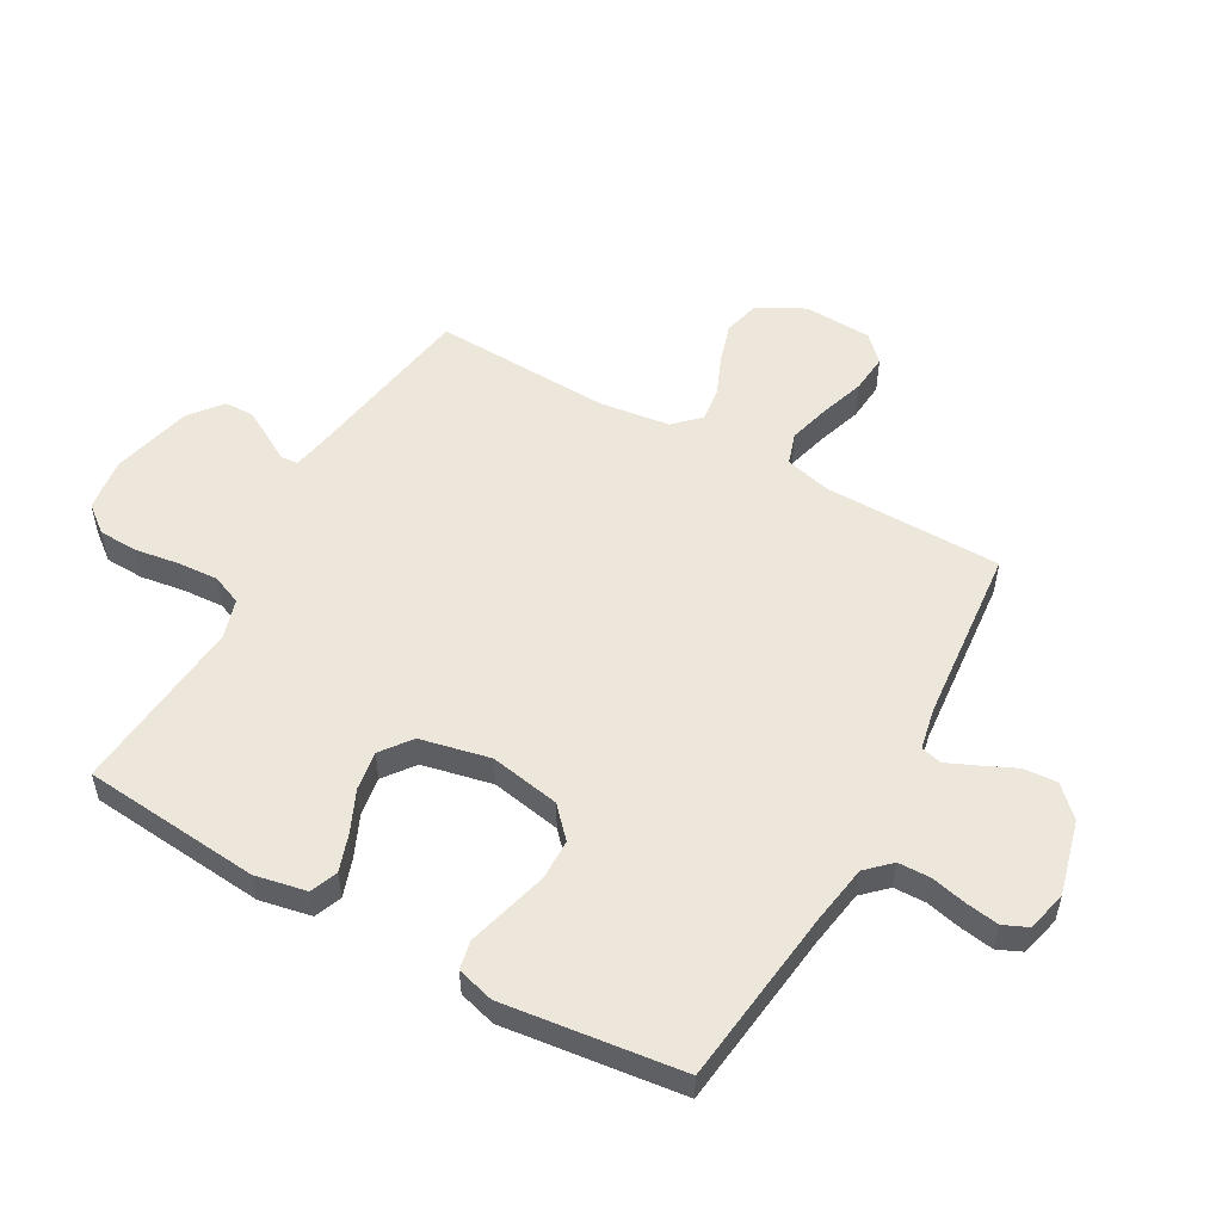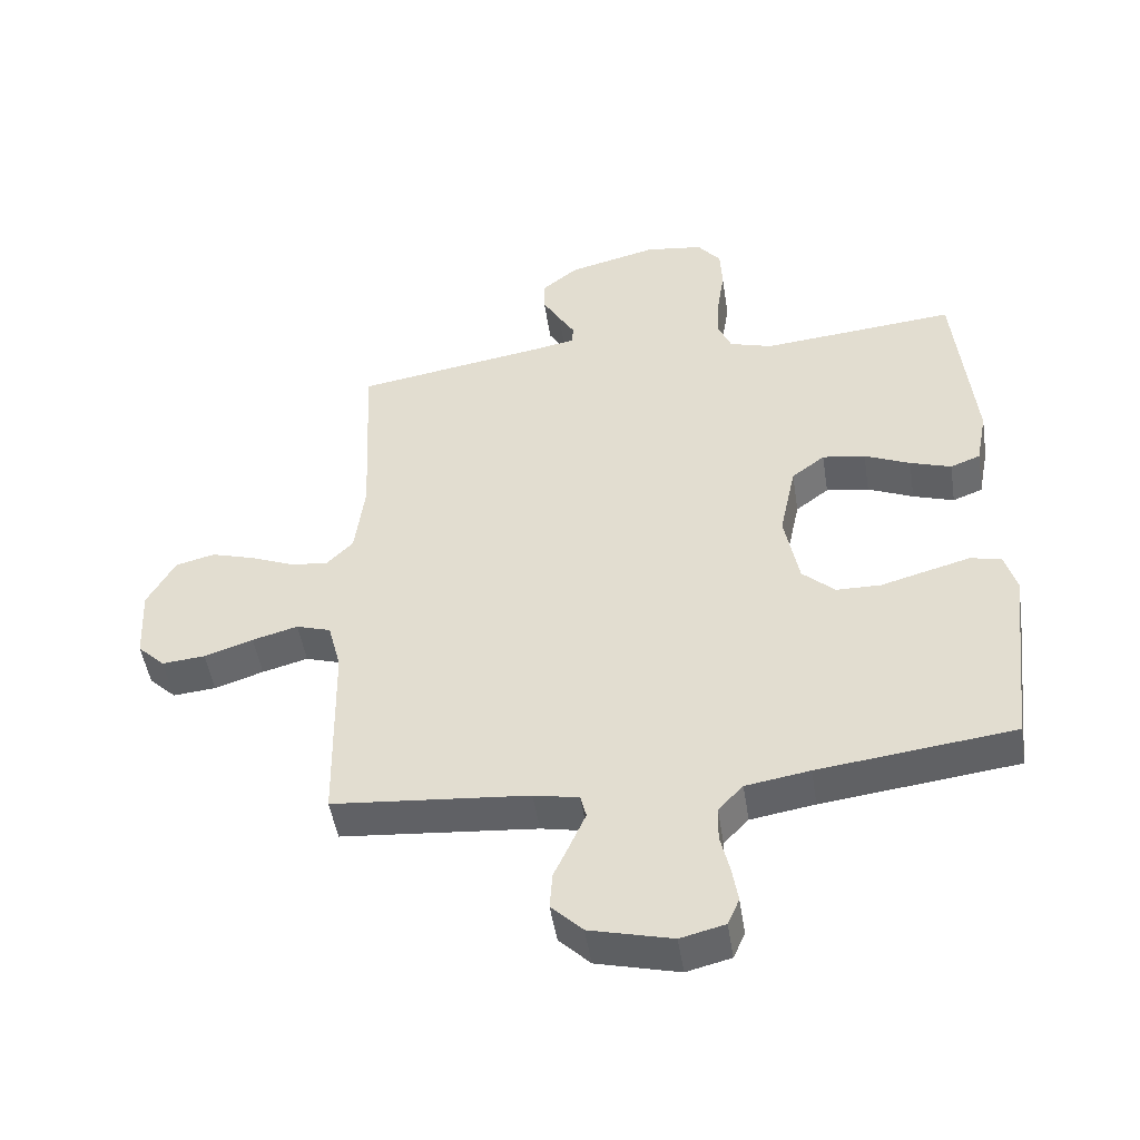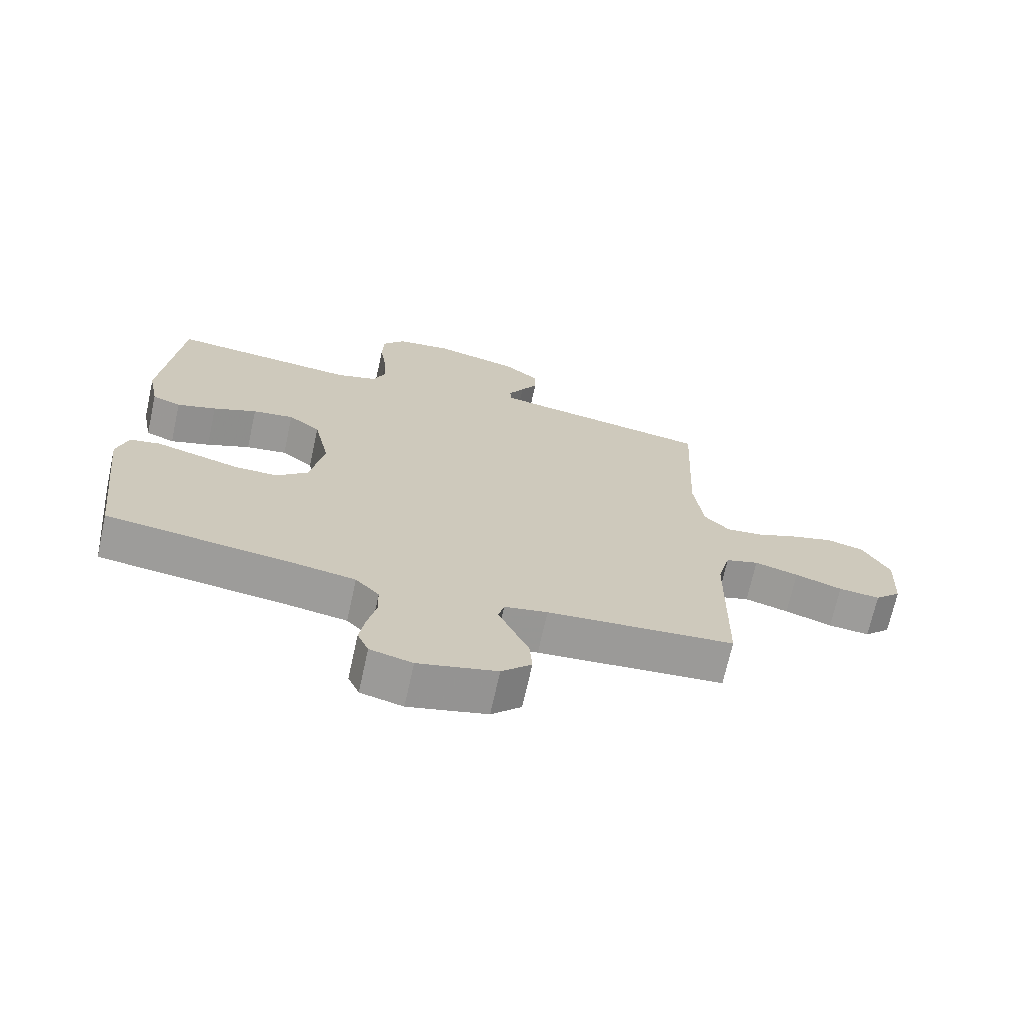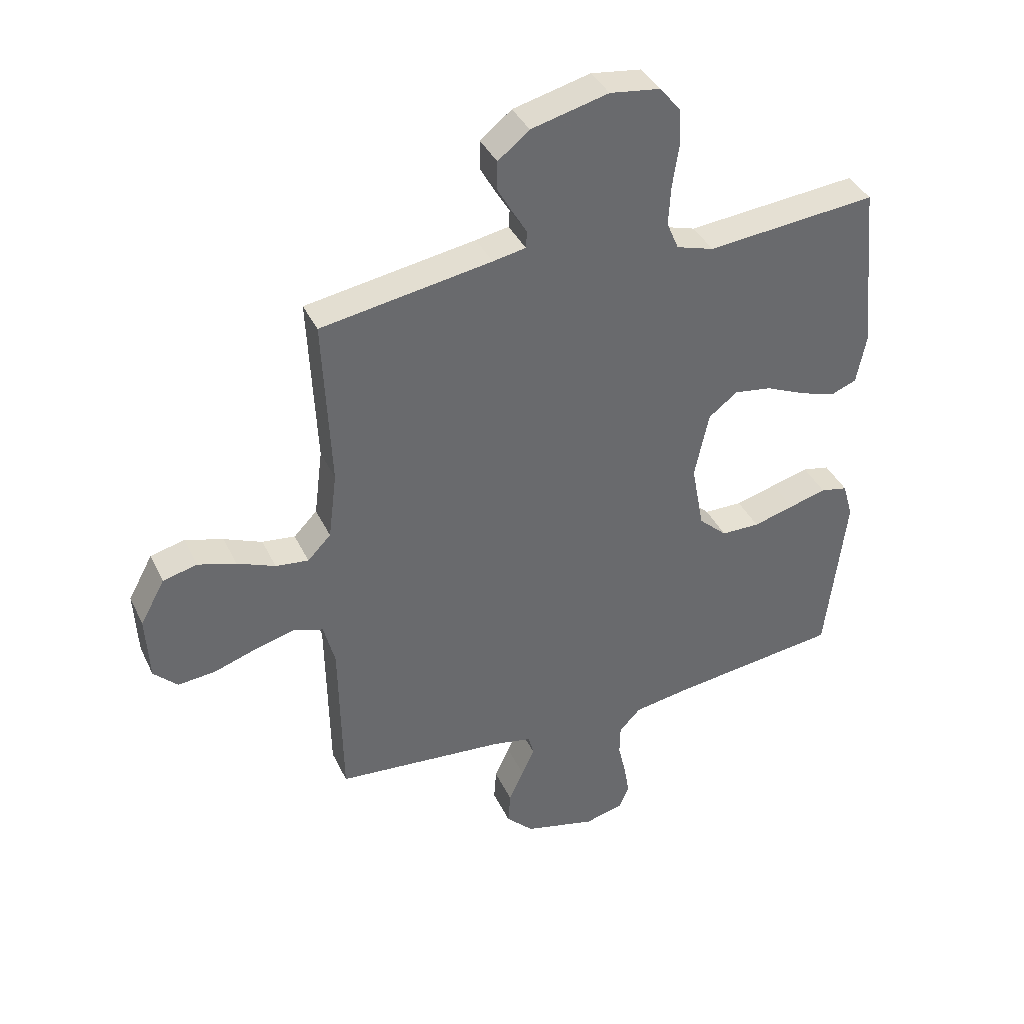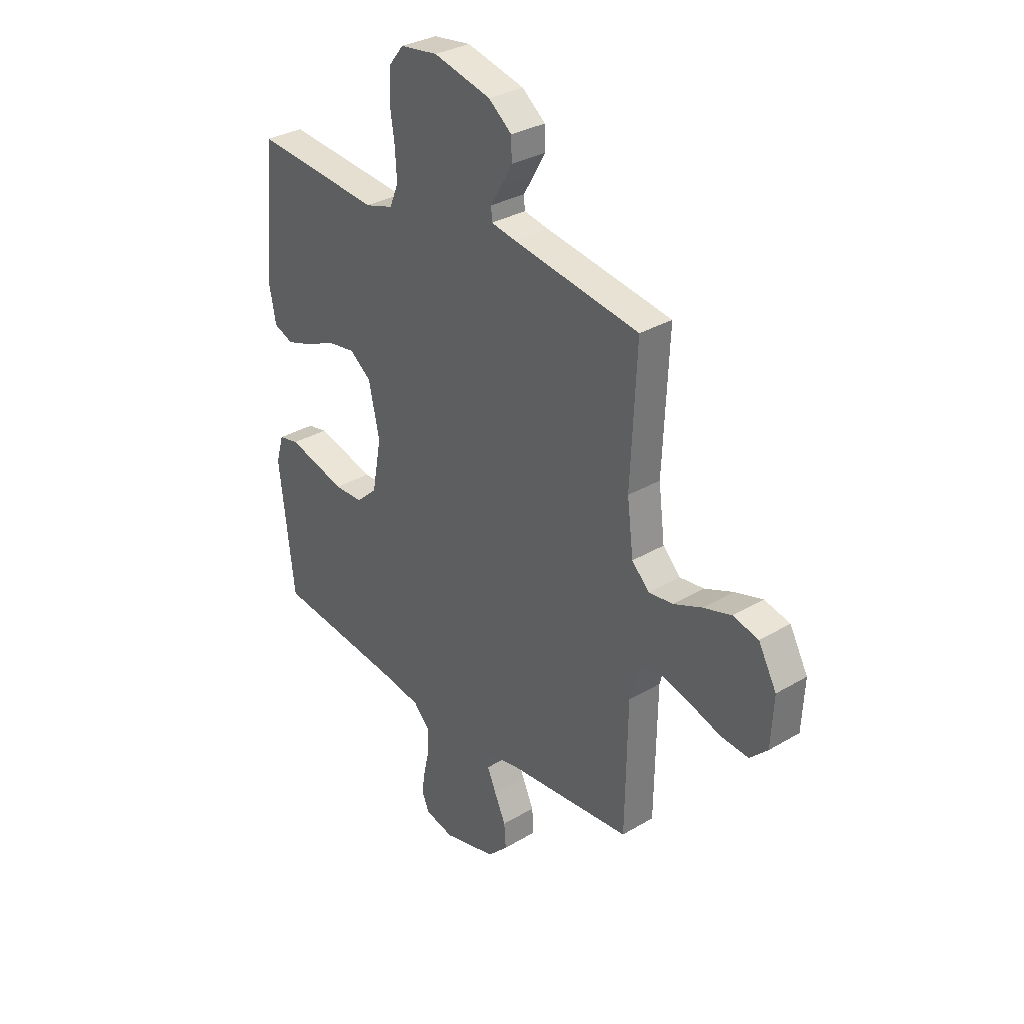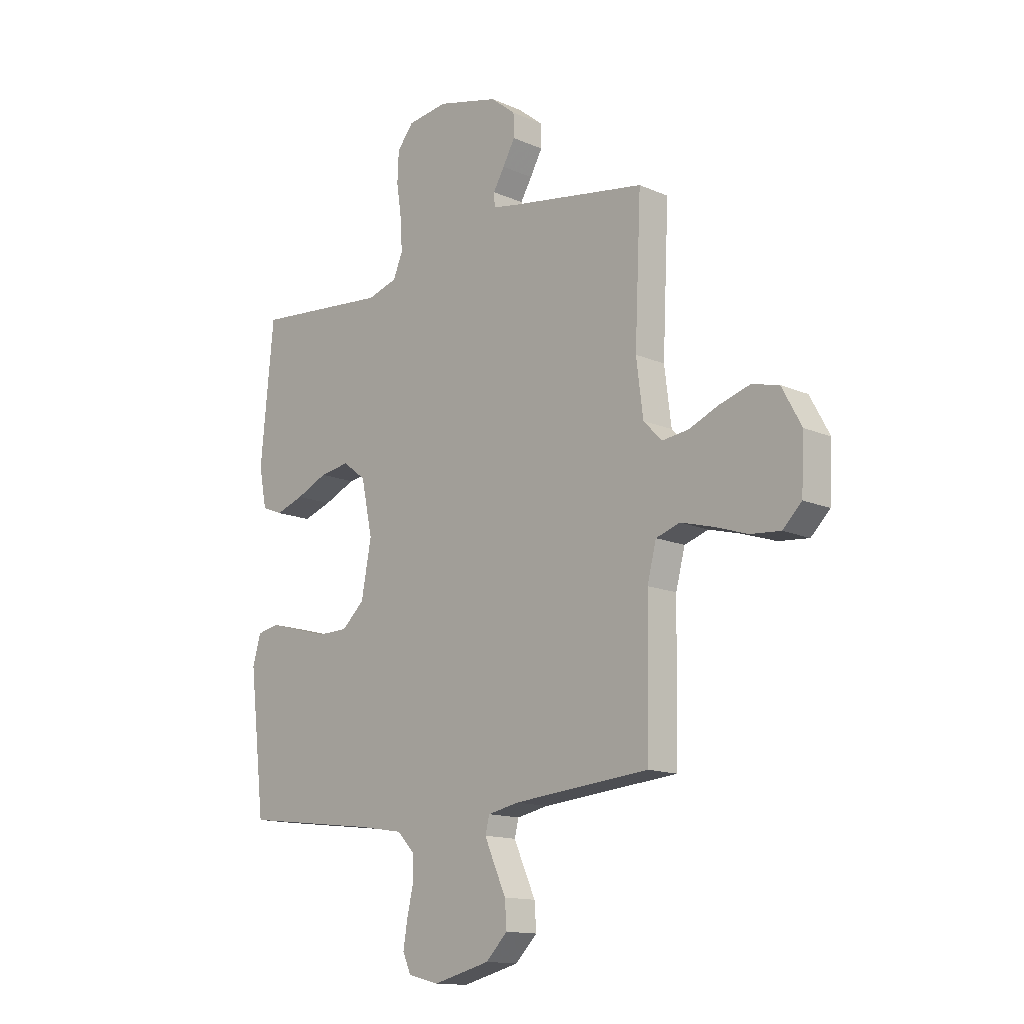
<metadata>
{"format":"obj","ext":"obj","renderer":"f3d","projection":"perspective","resolution":1024,"background":"white","views":[{"elev":53.4,"azim":119.1,"up":"+Y"},{"elev":-48.8,"azim":8.8,"up":"+Z"},{"elev":-70.0,"azim":167.6,"up":"+Z"},{"elev":38.7,"azim":-23.5,"up":"+Z"},{"elev":31.9,"azim":-129.9,"up":"+Z"},{"elev":-13.9,"azim":-134.1,"up":"+Z"}]}
</metadata>
<code>
v -0.5 0.07 -0.5
v -0.505 0.07 -0.2
v -0.525 0.07 -0.123
v -0.578 0.07 -0.106
v -0.648 0.07 -0.125
v -0.723 0.07 -0.15
v -0.789 0.07 -0.156
v -0.831 0.07 -0.115
v -0.837 0.07 0
v -0.794 0.07 0.079
v -0.734 0.07 0.094
v -0.667 0.07 0.074
v -0.6 0.07 0.046
v -0.542 0.07 0.039
v -0.501 0.07 0.081
v -0.486 0.07 0.2
v -0.5 0.07 0.5
v -0.2 0.07 0.549
v -0.142 0.07 0.56
v -0.14 0.07 0.59
v -0.165 0.07 0.632
v -0.192 0.07 0.68
v -0.191 0.07 0.73
v -0.136 0.07 0.774
v 0 0.07 0.808
v 0.089 0.07 0.796
v 0.125 0.07 0.751
v 0.128 0.07 0.685
v 0.117 0.07 0.611
v 0.113 0.07 0.542
v 0.134 0.07 0.492
v 0.2 0.07 0.472
v 0.5 0.07 0.5
v 0.529 0.07 0.2
v 0.512 0.07 0.113
v 0.466 0.07 0.095
v 0.403 0.07 0.116
v 0.333 0.07 0.147
v 0.267 0.07 0.157
v 0.216 0.07 0.118
v 0.191 0.07 0
v 0.213 0.07 -0.118
v 0.263 0.07 -0.164
v 0.331 0.07 -0.165
v 0.403 0.07 -0.145
v 0.469 0.07 -0.127
v 0.517 0.07 -0.137
v 0.535 0.07 -0.2
v 0.5 0.07 -0.5
v 0.2 0.07 -0.537
v 0.102 0.07 -0.553
v 0.064 0.07 -0.593
v 0.063 0.07 -0.647
v 0.077 0.07 -0.707
v 0.086 0.07 -0.763
v 0.068 0.07 -0.804
v 0 0.07 -0.821
v -0.126 0.07 -0.789
v -0.174 0.07 -0.741
v -0.17 0.07 -0.684
v -0.144 0.07 -0.627
v -0.122 0.07 -0.577
v -0.131 0.07 -0.541
v -0.2 0.07 -0.527
v -0.5 0 -0.5
v -0.505 0 -0.2
v -0.525 0 -0.123
v -0.578 0 -0.106
v -0.648 0 -0.125
v -0.723 0 -0.15
v -0.789 0 -0.156
v -0.831 0 -0.115
v -0.837 0 0
v -0.794 0 0.079
v -0.734 0 0.094
v -0.667 0 0.074
v -0.6 0 0.046
v -0.542 0 0.039
v -0.501 0 0.081
v -0.486 0 0.2
v -0.5 0 0.5
v -0.2 0 0.549
v -0.142 0 0.56
v -0.14 0 0.59
v -0.165 0 0.632
v -0.192 0 0.68
v -0.191 0 0.73
v -0.136 0 0.774
v 0 0 0.808
v 0.089 0 0.796
v 0.125 0 0.751
v 0.128 0 0.685
v 0.117 0 0.611
v 0.113 0 0.542
v 0.134 0 0.492
v 0.2 0 0.472
v 0.5 0 0.5
v 0.529 0 0.2
v 0.512 0 0.113
v 0.466 0 0.095
v 0.403 0 0.116
v 0.333 0 0.147
v 0.267 0 0.157
v 0.216 0 0.118
v 0.191 0 0
v 0.213 0 -0.118
v 0.263 0 -0.164
v 0.331 0 -0.165
v 0.403 0 -0.145
v 0.469 0 -0.127
v 0.517 0 -0.137
v 0.535 0 -0.2
v 0.5 0 -0.5
v 0.2 0 -0.537
v 0.102 0 -0.553
v 0.064 0 -0.593
v 0.063 0 -0.647
v 0.077 0 -0.707
v 0.086 0 -0.763
v 0.068 0 -0.804
v 0 0 -0.821
v -0.126 0 -0.789
v -0.174 0 -0.741
v -0.17 0 -0.684
v -0.144 0 -0.627
v -0.122 0 -0.577
v -0.131 0 -0.541
v -0.2 0 -0.527
f 58 59 60 61
f 58 61 62
f 57 58 62
f 56 57 62 63
f 53 54 55 56
f 47 48 49 50
f 47 50 51
f 44 45 46 47
f 44 47 51
f 43 44 51 52
f 35 36 37 38
f 33 34 35 38
f 32 33 38 39
f 31 32 39 40
f 26 27 28 29
f 26 29 30
f 25 26 30
f 20 21 22 23
f 20 23 24 25
f 16 17 18
f 15 16 18 19
f 10 11 12 13
f 8 9 10 13
f 8 13 14
f 5 6 7 8
f 4 5 8 14
f 3 4 14 15
f 64 1 2
f 63 64 2 3
f 53 56 63
f 52 53 63 3
f 42 43 52 3
f 30 31 40 41
f 20 25 30 41
f 19 20 41 42
f 3 15 19 42
f 125 124 123 122
f 126 125 122
f 126 122 121
f 127 126 121 120
f 120 119 118 117
f 114 113 112 111
f 115 114 111
f 111 110 109 108
f 115 111 108
f 116 115 108 107
f 102 101 100 99
f 102 99 98 97
f 103 102 97 96
f 104 103 96 95
f 93 92 91 90
f 94 93 90
f 94 90 89
f 87 86 85 84
f 89 88 87 84
f 82 81 80
f 83 82 80 79
f 77 76 75 74
f 77 74 73 72
f 78 77 72
f 72 71 70 69
f 78 72 69 68
f 79 78 68 67
f 66 65 128
f 67 66 128 127
f 127 120 117
f 67 127 117 116
f 67 116 107 106
f 105 104 95 94
f 105 94 89 84
f 106 105 84 83
f 106 83 79 67
f 1 65 66 2
f 2 66 67 3
f 3 67 68 4
f 4 68 69 5
f 5 69 70 6
f 6 70 71 7
f 7 71 72 8
f 8 72 73 9
f 9 73 74 10
f 10 74 75 11
f 11 75 76 12
f 12 76 77 13
f 13 77 78 14
f 14 78 79 15
f 15 79 80 16
f 16 80 81 17
f 17 81 82 18
f 18 82 83 19
f 19 83 84 20
f 20 84 85 21
f 21 85 86 22
f 22 86 87 23
f 23 87 88 24
f 24 88 89 25
f 25 89 90 26
f 26 90 91 27
f 27 91 92 28
f 28 92 93 29
f 29 93 94 30
f 30 94 95 31
f 31 95 96 32
f 32 96 97 33
f 33 97 98 34
f 34 98 99 35
f 35 99 100 36
f 36 100 101 37
f 37 101 102 38
f 38 102 103 39
f 39 103 104 40
f 40 104 105 41
f 41 105 106 42
f 42 106 107 43
f 43 107 108 44
f 44 108 109 45
f 45 109 110 46
f 46 110 111 47
f 47 111 112 48
f 48 112 113 49
f 49 113 114 50
f 50 114 115 51
f 51 115 116 52
f 52 116 117 53
f 53 117 118 54
f 54 118 119 55
f 55 119 120 56
f 56 120 121 57
f 57 121 122 58
f 58 122 123 59
f 59 123 124 60
f 60 124 125 61
f 61 125 126 62
f 62 126 127 63
f 63 127 128 64
f 64 128 65 1

</code>
